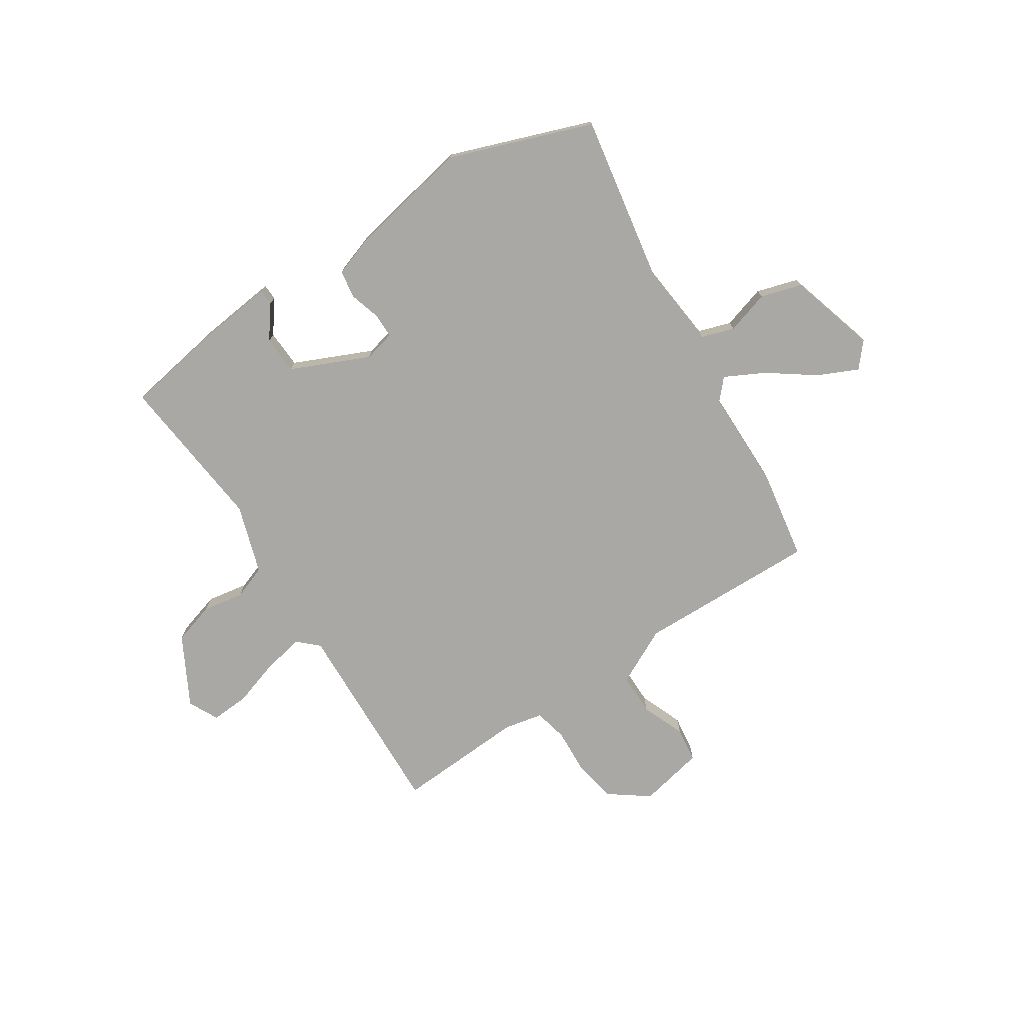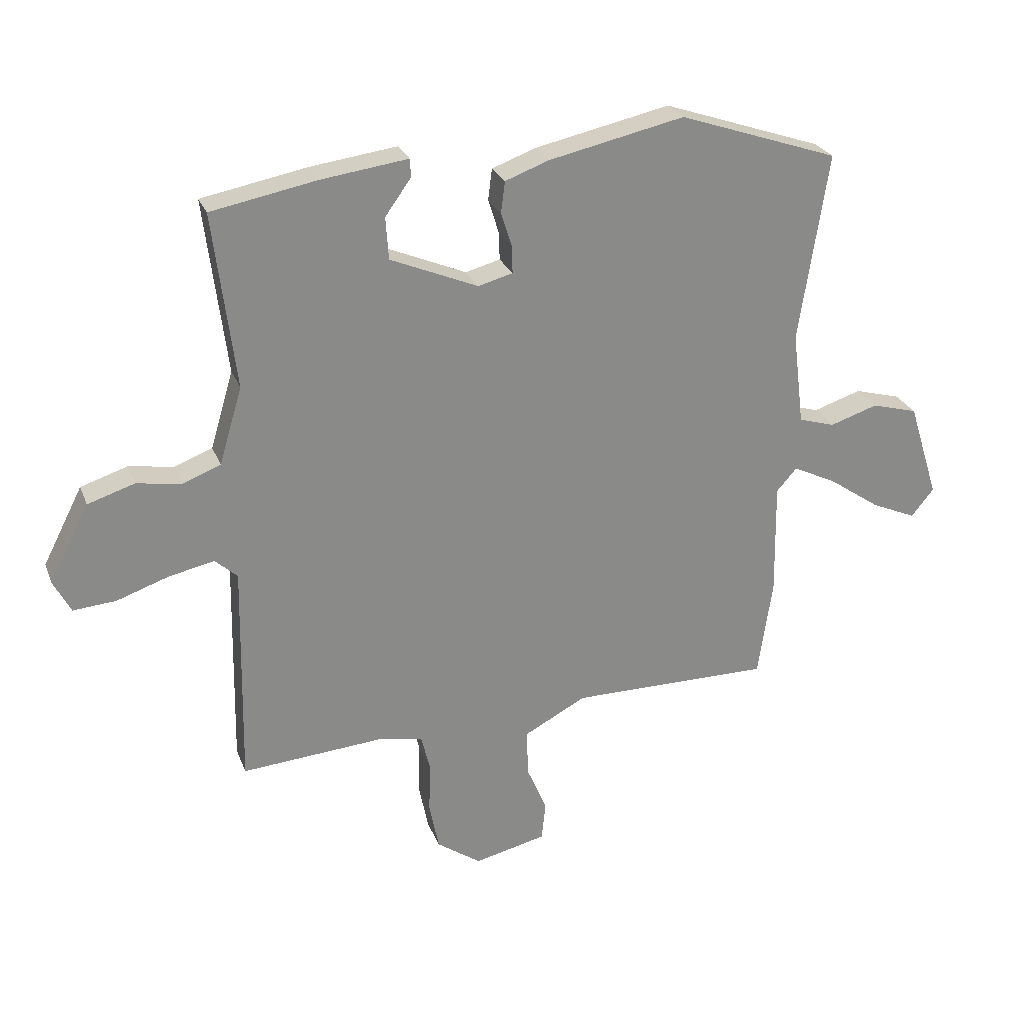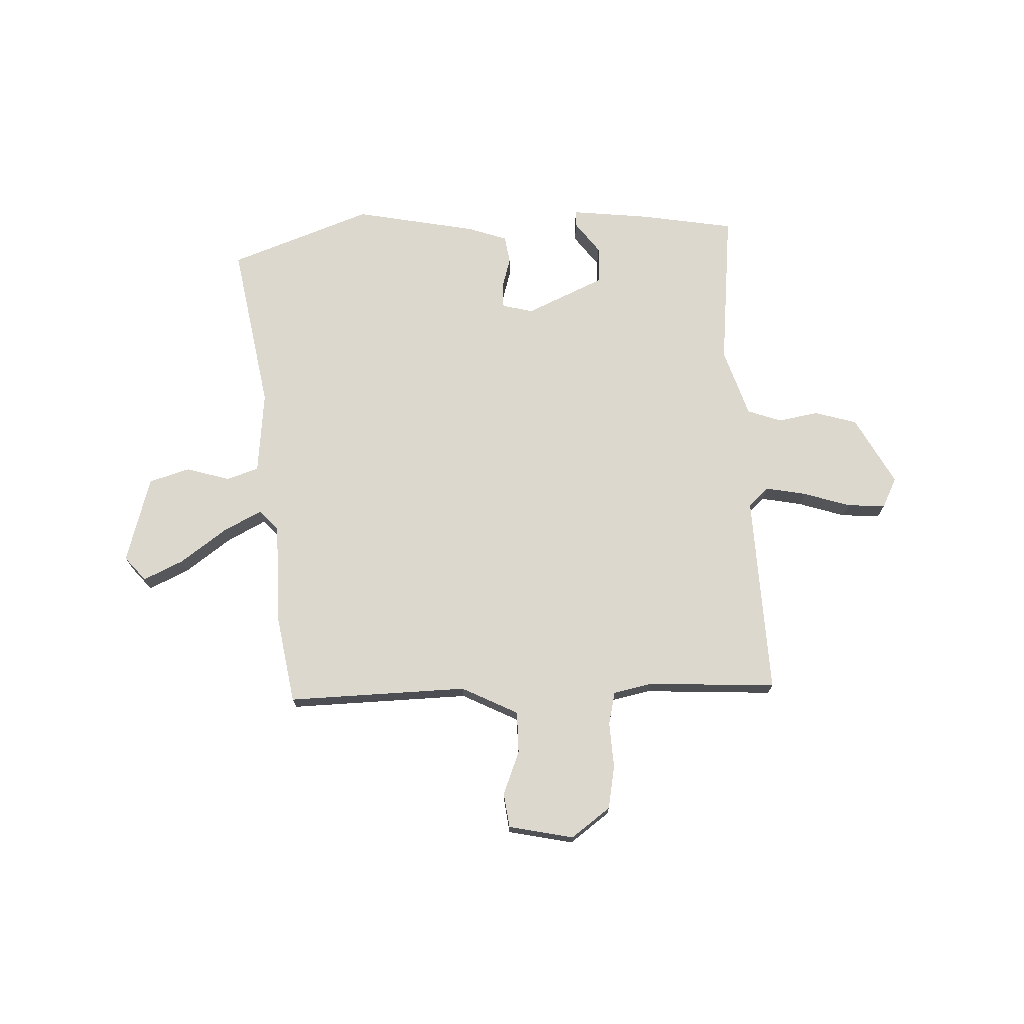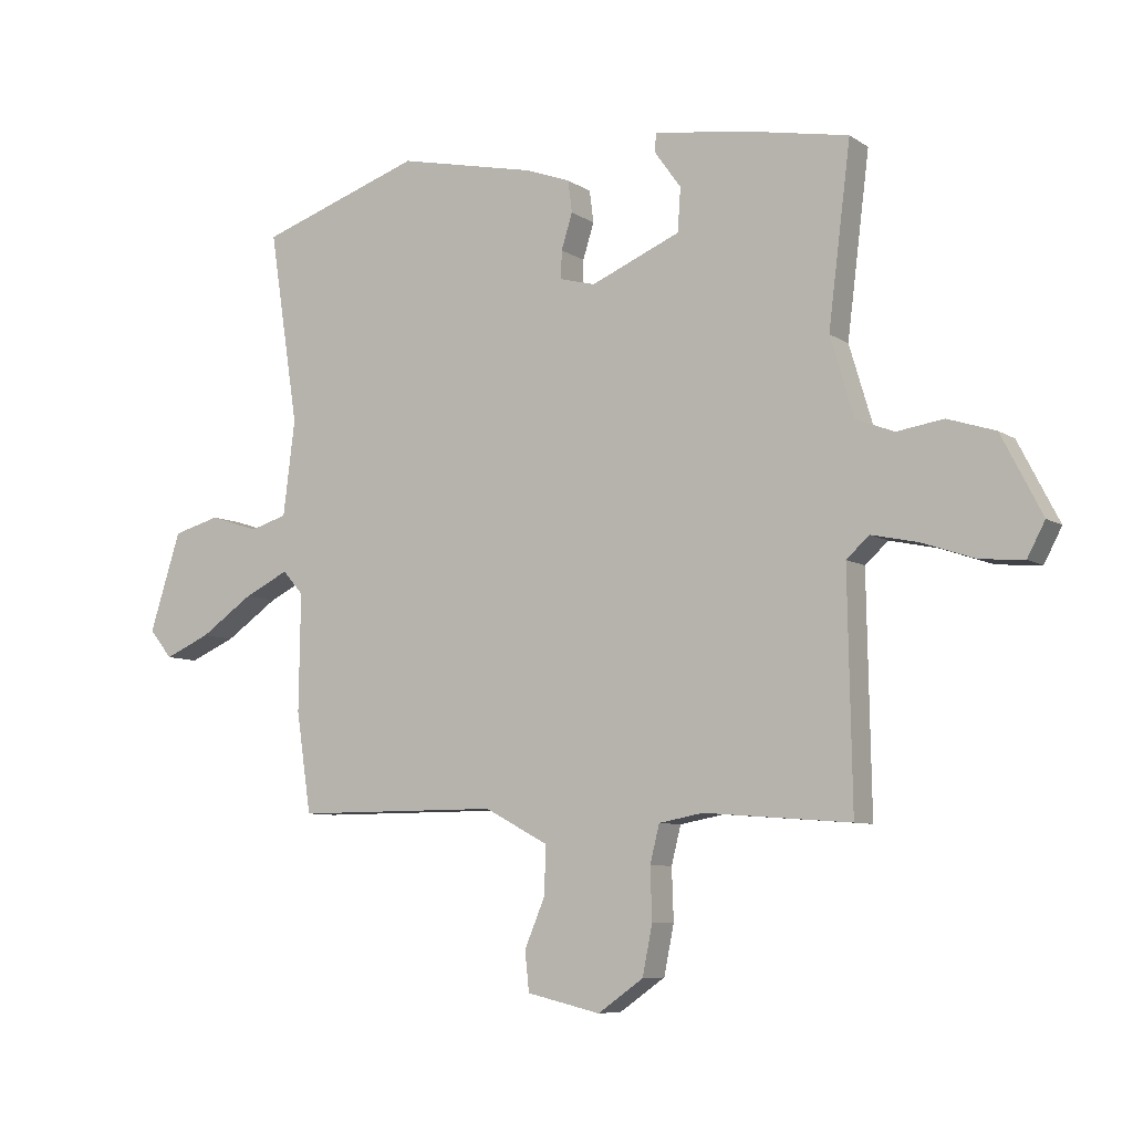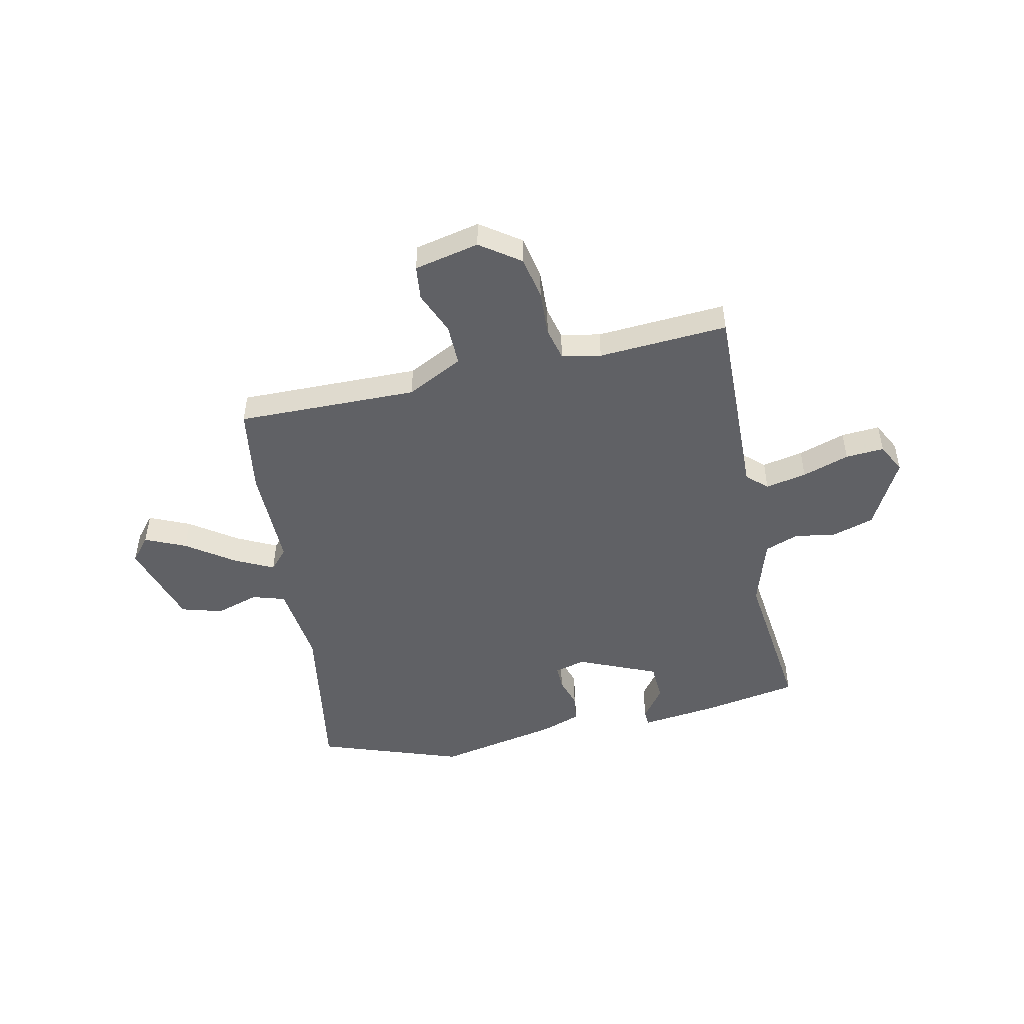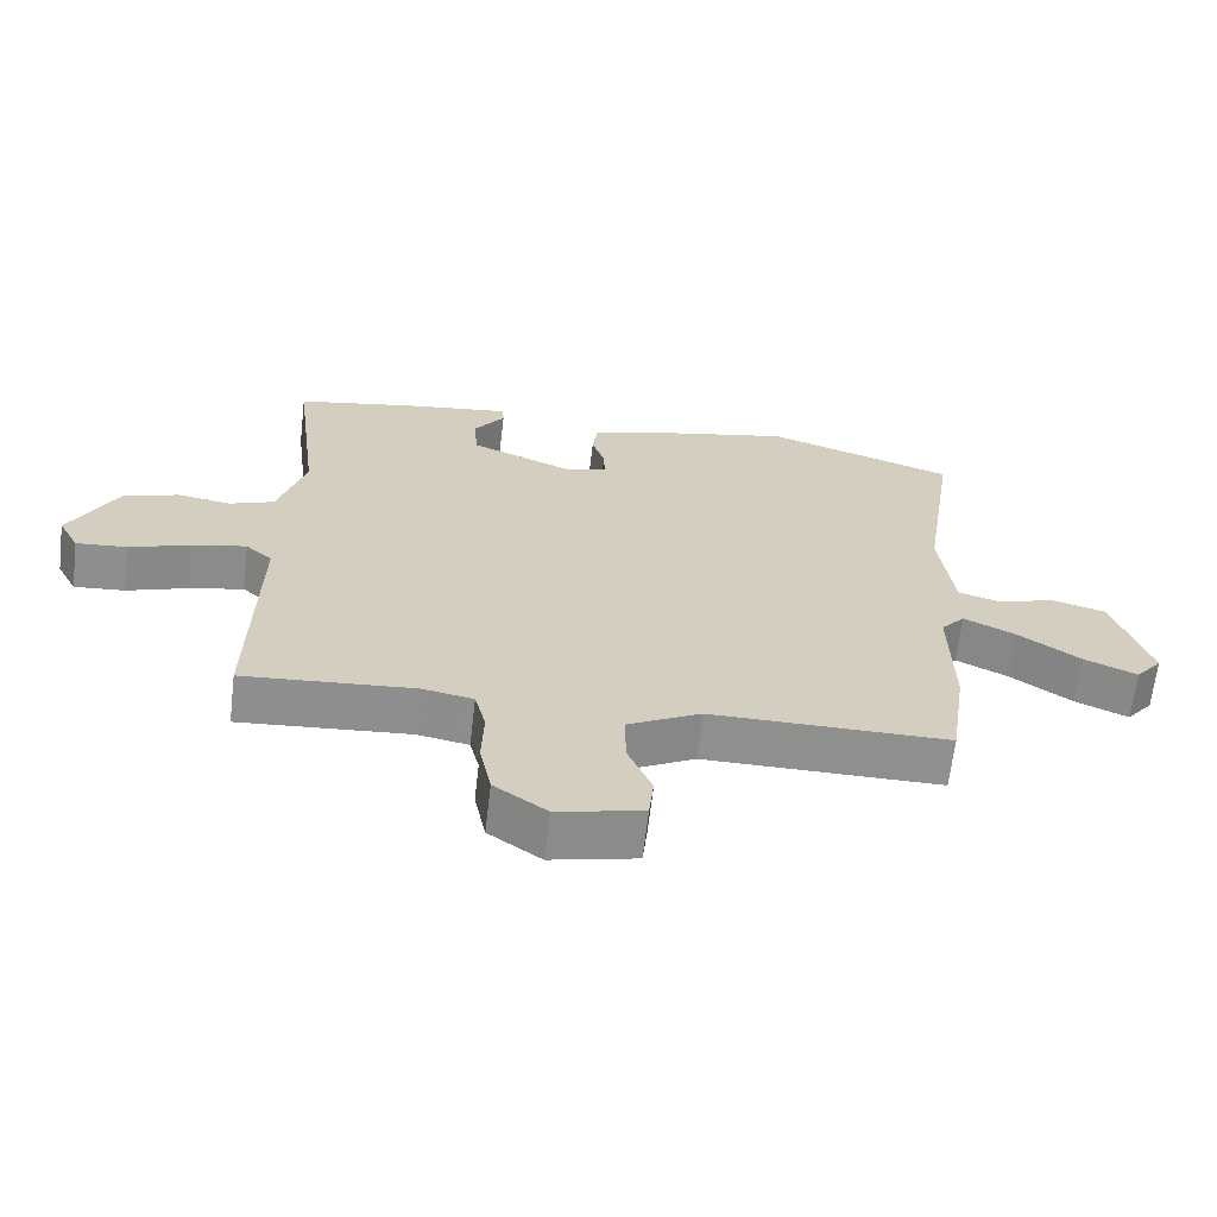
<metadata>
{"format":"obj","ext":"obj","renderer":"f3d","projection":"perspective","resolution":1024,"background":"white","views":[{"elev":-74.9,"azim":31.8,"up":"+Y"},{"elev":26.1,"azim":-18.2,"up":"+Z"},{"elev":72.3,"azim":176.4,"up":"+Y"},{"elev":-7.6,"azim":-149.7,"up":"+Z"},{"elev":-48.3,"azim":-168.4,"up":"+Y"},{"elev":-65.2,"azim":-6.7,"up":"+Z"}]}
</metadata>
<code>
v 0.311 0.07 0.564
v 0.588 0.07 0.47
v 0.538 0.07 0.143
v 0.558 0.07 -0.018
v 0.621 0.07 -0.037
v 0.704 0.07 -0.01
v 0.784 0.07 -0.032
v 0.837 0.07 -0.199
v 0.798 0.07 -0.247
v 0.72 0.07 -0.213
v 0.63 0.07 -0.151
v 0.554 0.07 -0.114
v 0.519 0.07 -0.154
v 0.522 0.07 -0.352
v 0.497 0.07 -0.522
v 0.149 0.07 -0.521
v 0.041 0.07 -0.578
v 0.043 0.07 -0.659
v 0.078 0.07 -0.742
v 0.071 0.07 -0.809
v -0.054 0.07 -0.838
v -0.131 0.07 -0.784
v -0.148 0.07 -0.7
v -0.145 0.07 -0.613
v -0.161 0.07 -0.549
v -0.236 0.07 -0.535
v -0.485 0.07 -0.554
v -0.478 0.07 -0.165
v -0.517 0.07 -0.13
v -0.596 0.07 -0.147
v -0.686 0.07 -0.178
v -0.76 0.07 -0.184
v -0.79 0.07 -0.127
v -0.721 0.07 0.007
v -0.64 0.07 0.033
v -0.561 0.07 0.021
v -0.496 0.07 0.046
v -0.456 0.07 0.18
v -0.494 0.07 0.484
v -0.31 0.07 0.519
v -0.161 0.07 0.539
v -0.159 0.07 0.508
v -0.204 0.07 0.445
v -0.199 0.07 0.372
v -0.047 0.07 0.308
v 0.013 0.07 0.324
v 0.012 0.07 0.371
v -0.007 0.07 0.431
v 0 0.07 0.485
v 0.076 0.07 0.513
v 0.311 0 0.564
v 0.588 0 0.47
v 0.538 0 0.143
v 0.558 0 -0.018
v 0.621 0 -0.037
v 0.704 0 -0.01
v 0.784 0 -0.032
v 0.837 0 -0.199
v 0.798 0 -0.247
v 0.72 0 -0.213
v 0.63 0 -0.151
v 0.554 0 -0.114
v 0.519 0 -0.154
v 0.522 0 -0.352
v 0.497 0 -0.522
v 0.149 0 -0.521
v 0.041 0 -0.578
v 0.043 0 -0.659
v 0.078 0 -0.742
v 0.071 0 -0.809
v -0.054 0 -0.838
v -0.131 0 -0.784
v -0.148 0 -0.7
v -0.145 0 -0.613
v -0.161 0 -0.549
v -0.236 0 -0.535
v -0.485 0 -0.554
v -0.478 0 -0.165
v -0.517 0 -0.13
v -0.596 0 -0.147
v -0.686 0 -0.178
v -0.76 0 -0.184
v -0.79 0 -0.127
v -0.721 0 0.007
v -0.64 0 0.033
v -0.561 0 0.021
v -0.496 0 0.046
v -0.456 0 0.18
v -0.494 0 0.484
v -0.31 0 0.519
v -0.161 0 0.539
v -0.159 0 0.508
v -0.204 0 0.445
v -0.199 0 0.372
v -0.047 0 0.308
v 0.013 0 0.324
v 0.012 0 0.371
v -0.007 0 0.431
v 0 0 0.485
v 0.076 0 0.513
f 47 48 49 50
f 46 47 50 1
f 40 41 42 43
f 38 39 40 43
f 37 38 43 44
f 33 34 35 36
f 33 36 37
f 30 31 32 33
f 29 30 33 37
f 28 29 37 44
f 26 27 28 44
f 21 22 23 24
f 21 24 25
f 18 19 20 21
f 17 18 21 25
f 16 17 25 26
f 13 14 15 16
f 12 13 16 26
f 8 9 10 11
f 8 11 12
f 5 6 7 8
f 4 5 8 12
f 3 4 12 26
f 46 1 2 3
f 45 46 3 26
f 26 44 45
f 100 99 98 97
f 51 100 97 96
f 93 92 91 90
f 93 90 89 88
f 94 93 88 87
f 86 85 84 83
f 87 86 83
f 83 82 81 80
f 87 83 80 79
f 94 87 79 78
f 94 78 77 76
f 74 73 72 71
f 75 74 71
f 71 70 69 68
f 75 71 68 67
f 76 75 67 66
f 66 65 64 63
f 76 66 63 62
f 61 60 59 58
f 62 61 58
f 58 57 56 55
f 62 58 55 54
f 76 62 54 53
f 53 52 51 96
f 76 53 96 95
f 95 94 76
f 1 51 52 2
f 2 52 53 3
f 3 53 54 4
f 4 54 55 5
f 5 55 56 6
f 6 56 57 7
f 7 57 58 8
f 8 58 59 9
f 9 59 60 10
f 10 60 61 11
f 11 61 62 12
f 12 62 63 13
f 13 63 64 14
f 14 64 65 15
f 15 65 66 16
f 16 66 67 17
f 17 67 68 18
f 18 68 69 19
f 19 69 70 20
f 20 70 71 21
f 21 71 72 22
f 22 72 73 23
f 23 73 74 24
f 24 74 75 25
f 25 75 76 26
f 26 76 77 27
f 27 77 78 28
f 28 78 79 29
f 29 79 80 30
f 30 80 81 31
f 31 81 82 32
f 32 82 83 33
f 33 83 84 34
f 34 84 85 35
f 35 85 86 36
f 36 86 87 37
f 37 87 88 38
f 38 88 89 39
f 39 89 90 40
f 40 90 91 41
f 41 91 92 42
f 42 92 93 43
f 43 93 94 44
f 44 94 95 45
f 45 95 96 46
f 46 96 97 47
f 47 97 98 48
f 48 98 99 49
f 49 99 100 50
f 50 100 51 1

</code>
